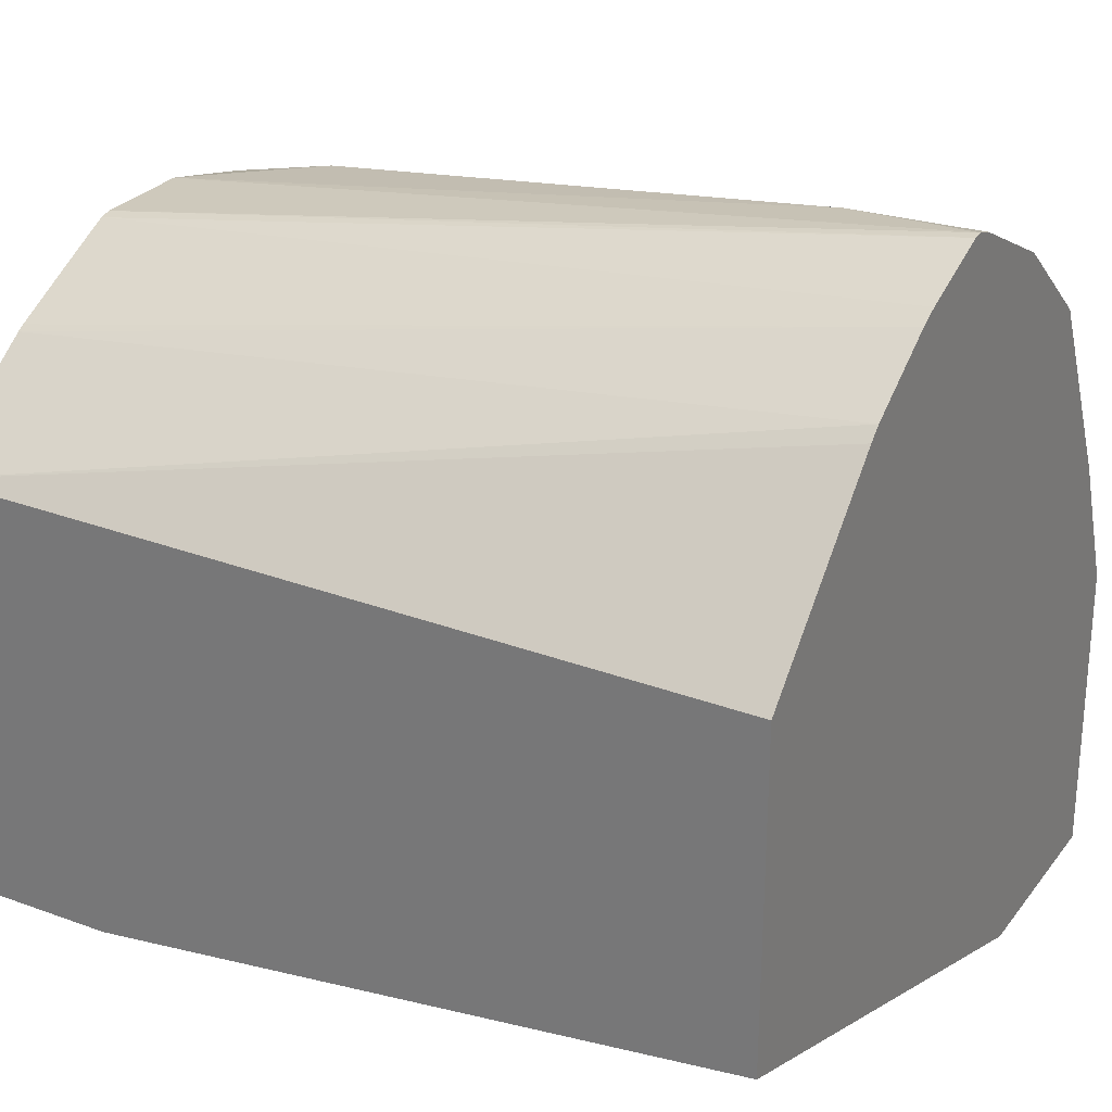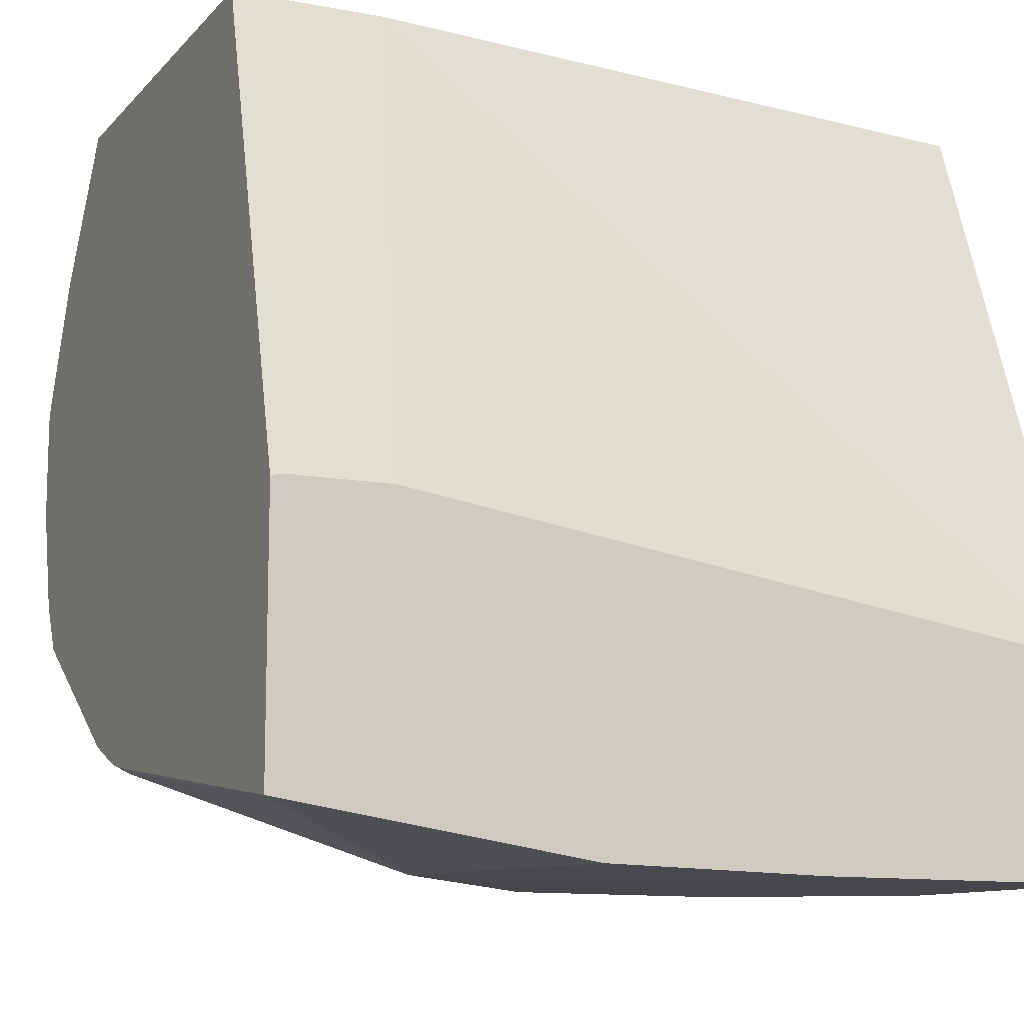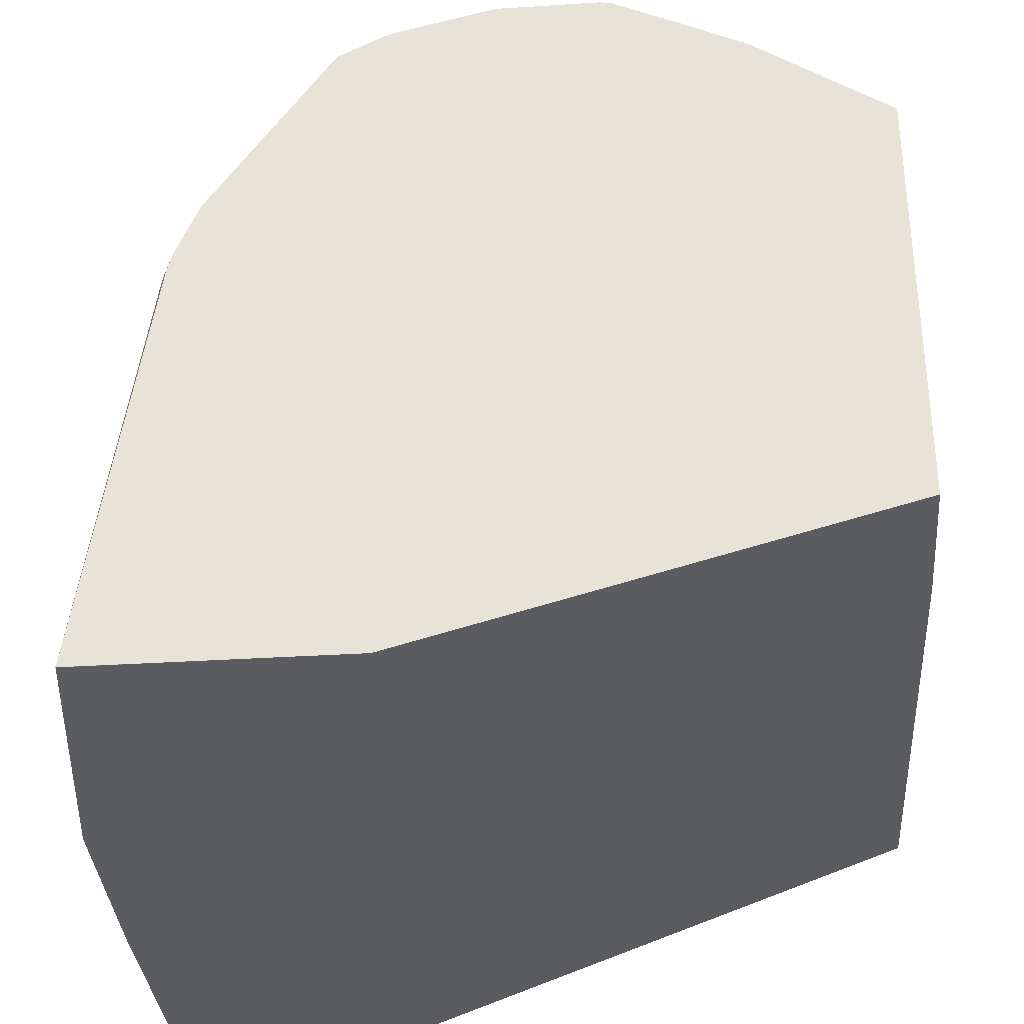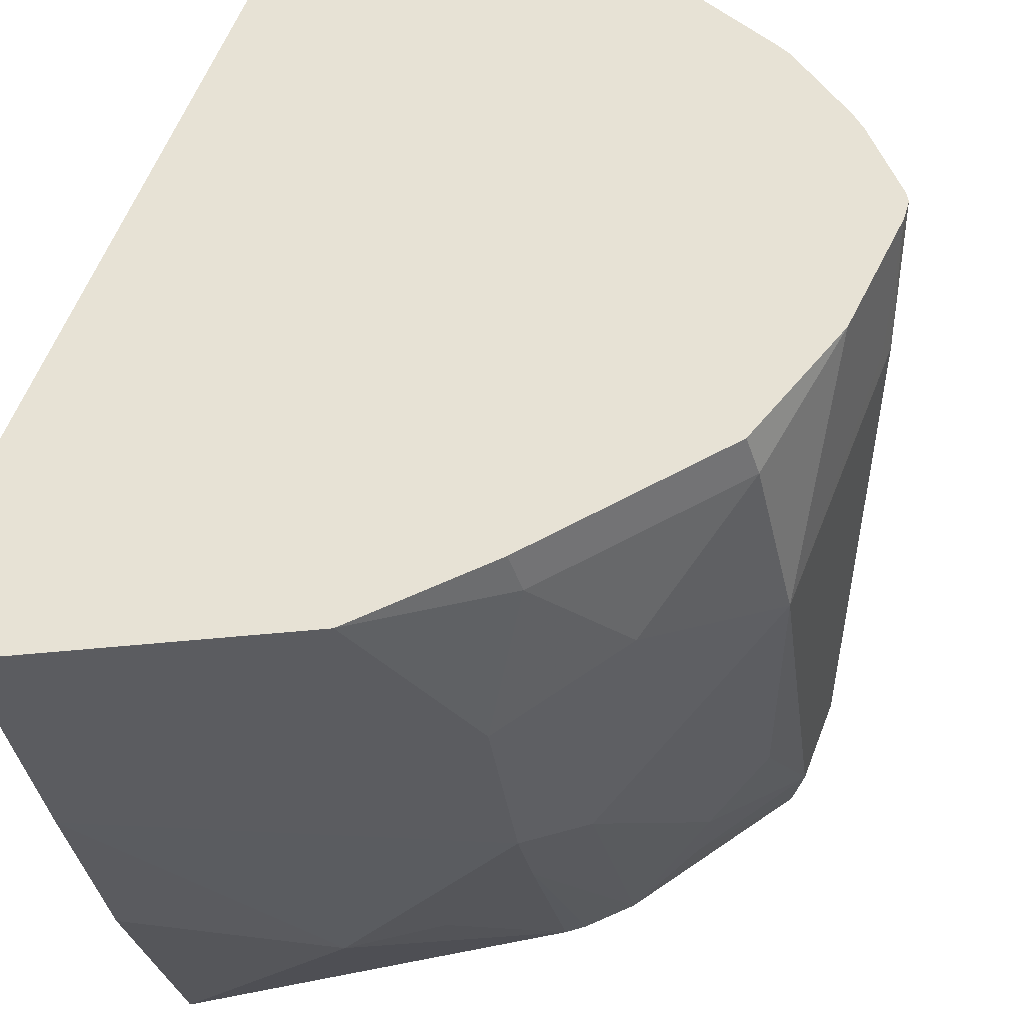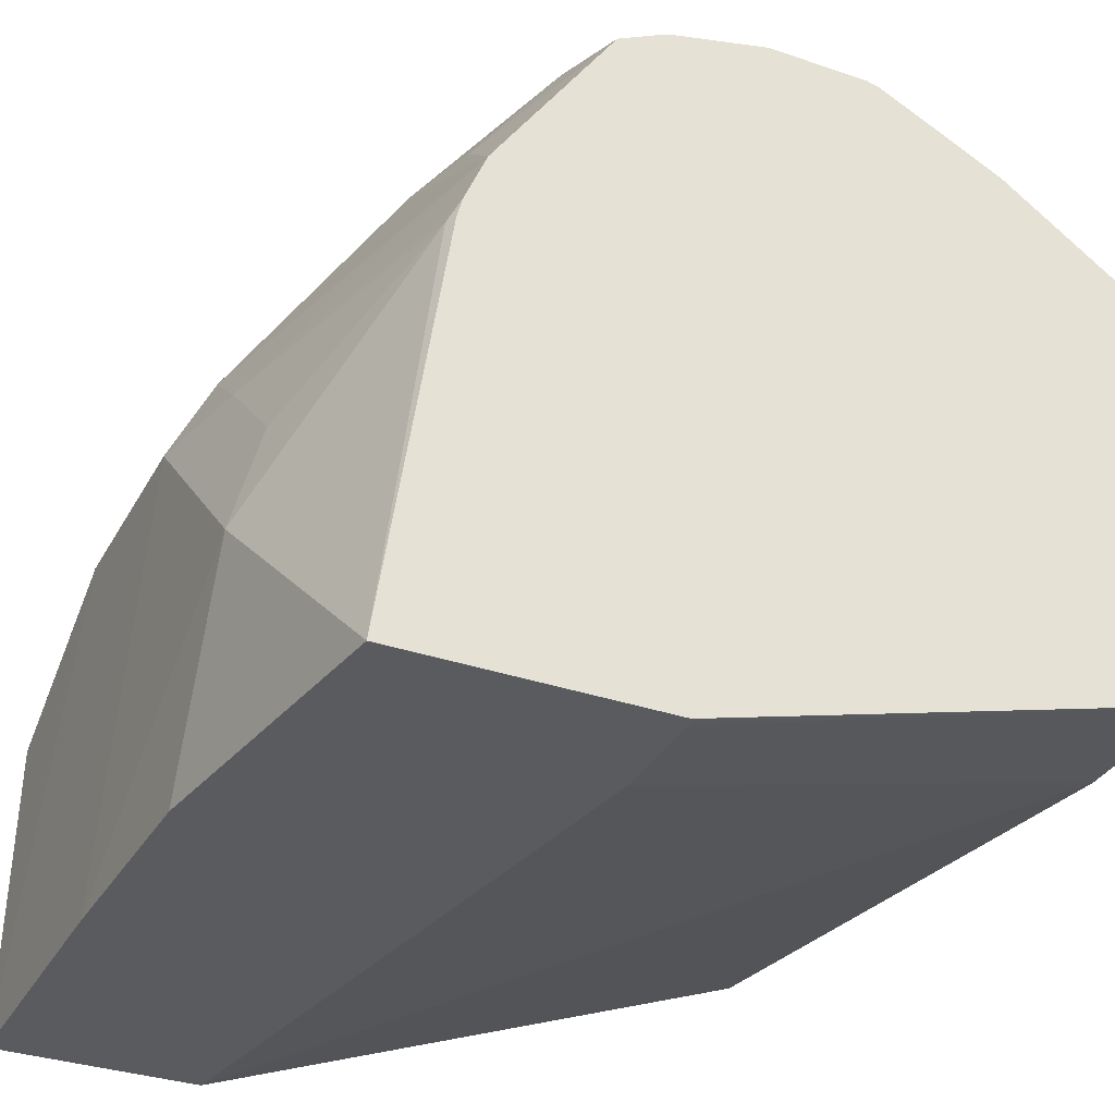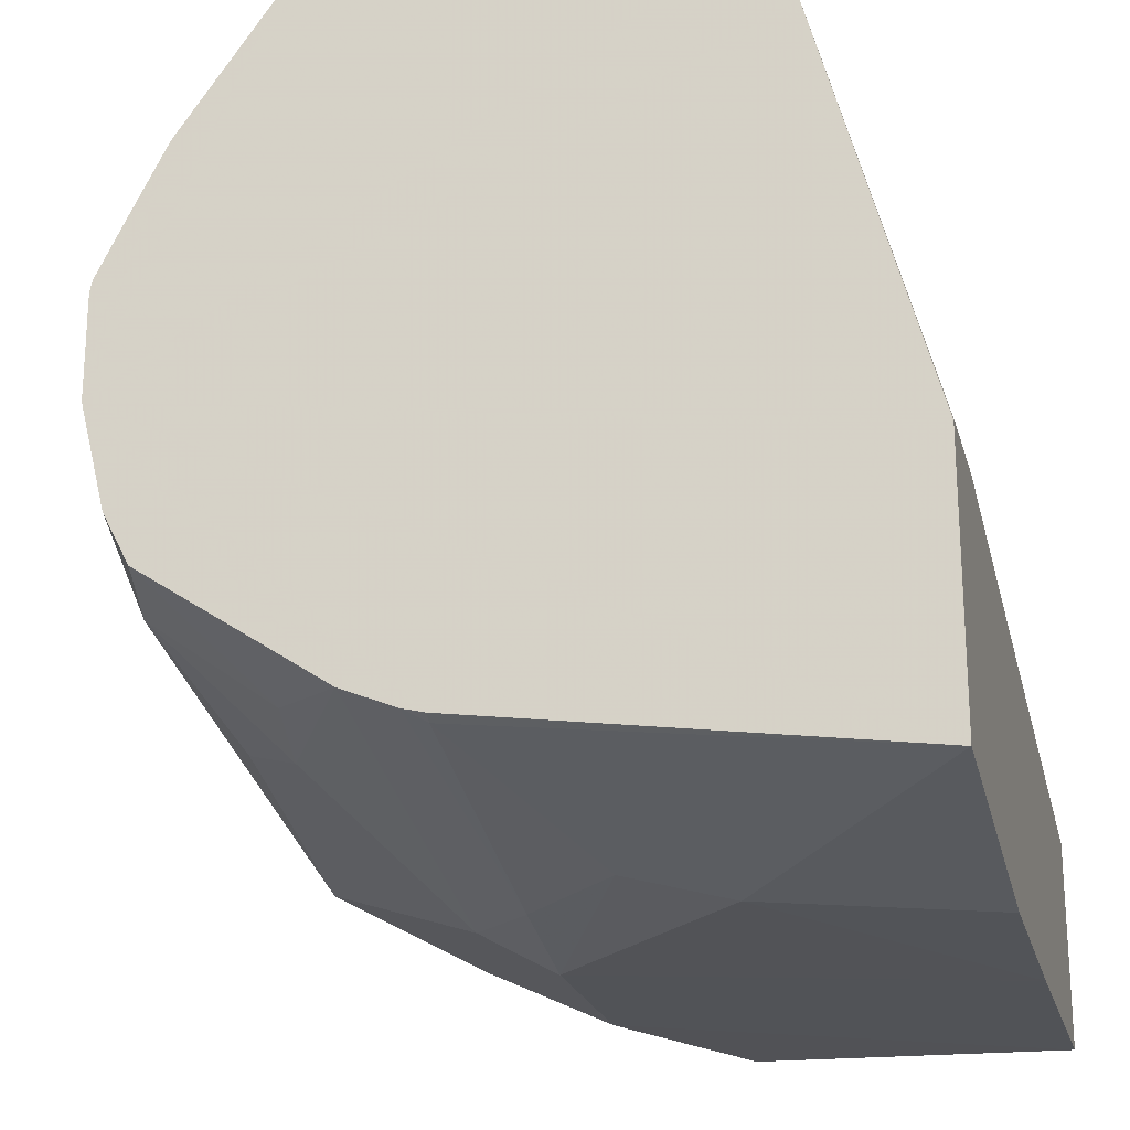
<metadata>
{"format":"obj","ext":"obj","renderer":"f3d","projection":"perspective","resolution":1024,"background":"white","views":[{"elev":27.6,"azim":29.3,"up":"+Y"},{"elev":-11.5,"azim":-24.7,"up":"+Z"},{"elev":-34.2,"azim":-85.0,"up":"+Y"},{"elev":-34.7,"azim":97.5,"up":"+Z"},{"elev":-33.4,"azim":-115.1,"up":"+Y"},{"elev":-21.9,"azim":-75.7,"up":"+Z"}]}
</metadata>
<code>
v -0.001921 0.2399 -0.4814
v -0.001921 0.2397 -0.4795
v -0.001921 0.2388 -0.4852
v -0.03009 0.2357 -0.4914
v -0.1625 0.2206 -0.4814
v -0.1625 0.2206 -0.4613
v -0.001921 0.2336 -0.4633
v -0.1625 0.2201 -0.459
v -0.02676 0.234 -0.4947
v -0.001921 0.2273 -0.5081
v -0.01338 0.2273 -0.5081
v -0.0468 0.2139 -0.5349
v -0.1471 0.2139 -0.5148
v -0.1404 0.2206 -0.5014
v -0.1625 0.2157 -0.5014
v -0.001921 0.2327 -0.4613
v -0.1625 0.2141 -0.447
v -0.001921 0.209 -0.5299
v -0.01003 0.2106 -0.5315
v -0.04012 0.2006 -0.5415
v -0.08024 0.1605 -0.5616
v -0.0869 0.1738 -0.5549
v -0.127 0.1939 -0.5349
v -0.1137 0.2072 -0.5282
v -0.1454 0.1905 -0.5315
v -0.1625 0.2106 -0.5115
v -0.1625 0.2156 -0.5018
v -0.001921 0.2317 -0.4594
v -0.1625 0.2079 -0.4349
v -0.001921 0.1689 -0.5499
v -0.01003 0.1705 -0.5516
v -0.03344 0.1872 -0.5482
v -0.04012 0.1605 -0.5616
v -0.1028 0.1605 -0.5566
v -0.05916 0.07819 -0.5626
v -0.1003 0.1404 -0.5616
v -0.1228 0.1404 -0.5566
v -0.1625 0.1751 -0.5352
v -0.001921 0.2216 -0.4432
v -0.1625 0.2071 -0.4335
v -0.001921 0.1404 -0.5616
v -0.002047 0.07819 -0.5626
v -0.1605 0.1605 -0.5415
v -0.1625 0.1646 -0.5395
v -0.1023 0.07819 -0.5616
v -0.1203 0.1203 -0.5616
v -0.001921 0.2193 -0.4406
v -0.1625 0.1889 -0.4078
v -0.001921 0.07819 -0.5626
v -0.1625 0.1605 -0.5405
v -0.1625 0.07821 -0.5526
v -0.1625 0.07819 -0.5526
v -0.001921 0.1872 -0.4078
v -0.1625 0.1036 -0.4078
v -0.001921 0.07819 -0.5215
v -0.1625 0.07819 -0.5019
v -0.001921 0.1203 -0.4078
v -0.1625 0.07819 -0.501
v -0.1605 0.07819 -0.5004
v -0.1338 0.1036 -0.4078
v -0.1404 0.07819 -0.5004
f 22 38 23
f 23 38 25
f 25 38 26
f 28 29 40
f 28 40 39
f 31 33 32
f 31 41 33
f 33 41 42
f 34 43 44
f 22 34 38
f 34 44 38
f 30 41 31
f 21 37 34
f 19 32 20
f 21 35 36
f 21 42 35
f 21 33 42
f 21 34 22
f 20 33 21
f 20 32 33
f 19 31 32
f 18 31 19
f 18 30 31
f 17 29 28
f 16 17 28
f 34 37 43
f 21 36 37
f 35 42 49
f 45 52 51
f 35 49 55
f 14 27 15
f 55 60 61
f 54 61 60
f 54 59 61
f 54 58 59
f 51 52 56
f 48 57 53
f 48 60 57
f 48 54 60
f 47 48 53
f 45 51 46
f 43 51 50
f 43 46 51
f 43 50 44
f 41 49 42
f 39 48 47
f 39 40 48
f 37 46 43
f 36 46 37
f 35 46 36
f 35 45 46
f 35 52 45
f 35 56 52
f 35 58 56
f 35 59 58
f 35 61 59
f 35 55 61
f 55 57 60
f 13 27 14
f 5 15 27
f 13 25 26
f 4 13 14
f 4 12 13
f 4 9 12
f 3 11 9
f 3 10 11
f 3 9 4
f 2 8 7
f 2 6 8
f 1 6 2
f 1 5 6
f 1 4 5
f 1 3 4
f 4 14 5
f 1 10 3
f 1 30 18
f 1 41 30
f 1 49 41
f 1 55 49
f 1 57 55
f 1 53 57
f 1 47 53
f 1 39 47
f 1 28 39
f 1 16 28
f 1 2 7
f 13 26 27
f 1 18 10
f 5 14 15
f 1 7 16
f 5 26 38
f 5 27 26
f 13 23 25
f 12 24 13
f 12 23 24
f 12 22 23
f 12 21 22
f 12 20 21
f 12 19 20
f 10 19 12
f 10 18 19
f 10 12 11
f 9 11 12
f 8 17 16
f 13 24 23
f 5 8 6
f 7 8 16
f 5 44 50
f 5 50 51
f 5 51 56
f 5 56 58
f 5 38 44
f 5 54 48
f 5 48 40
f 5 40 29
f 5 29 17
f 5 17 8
f 5 58 54

</code>
